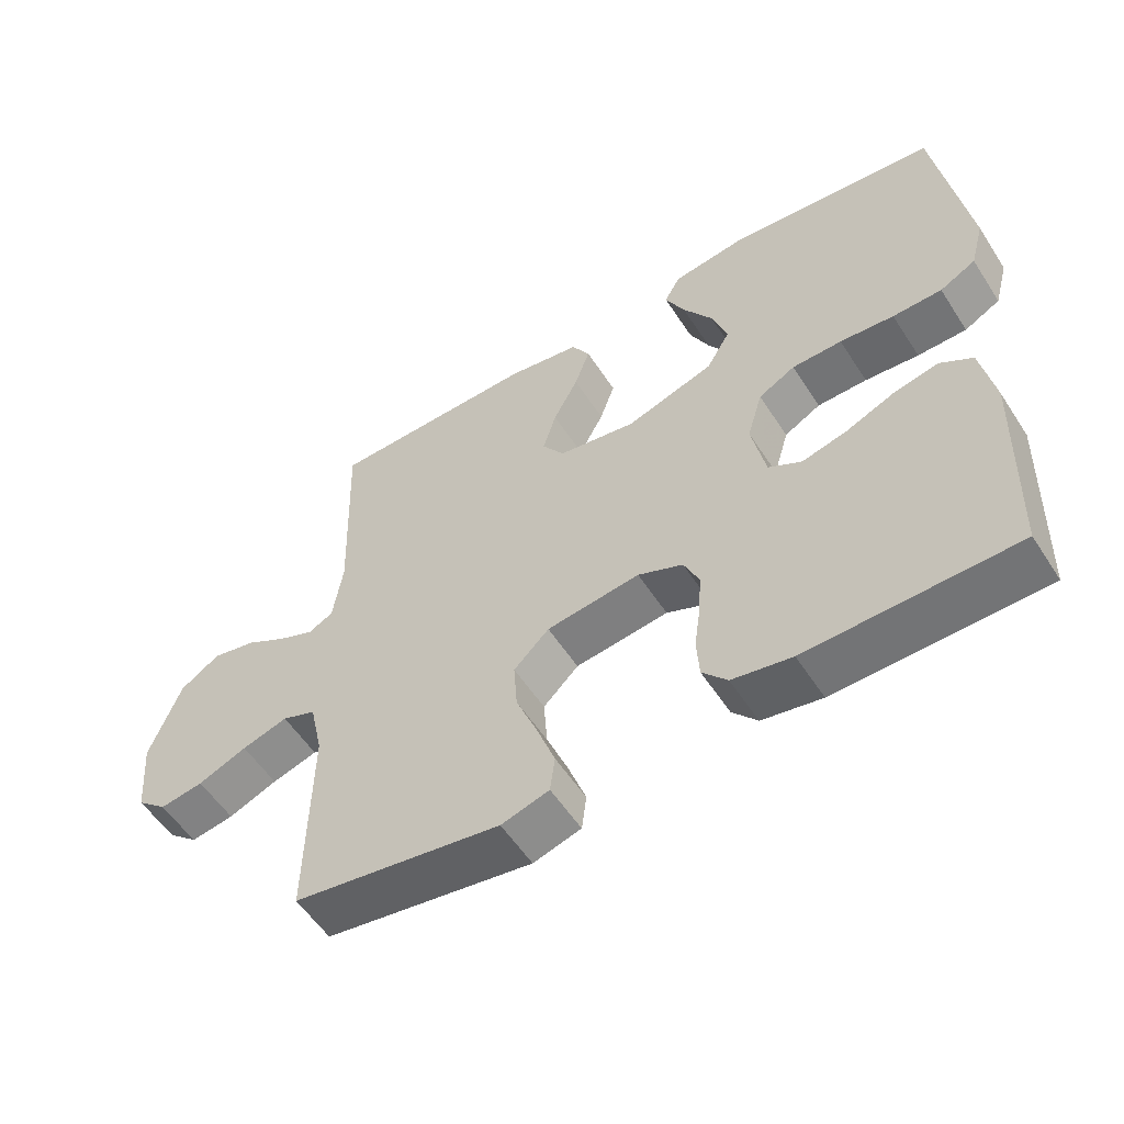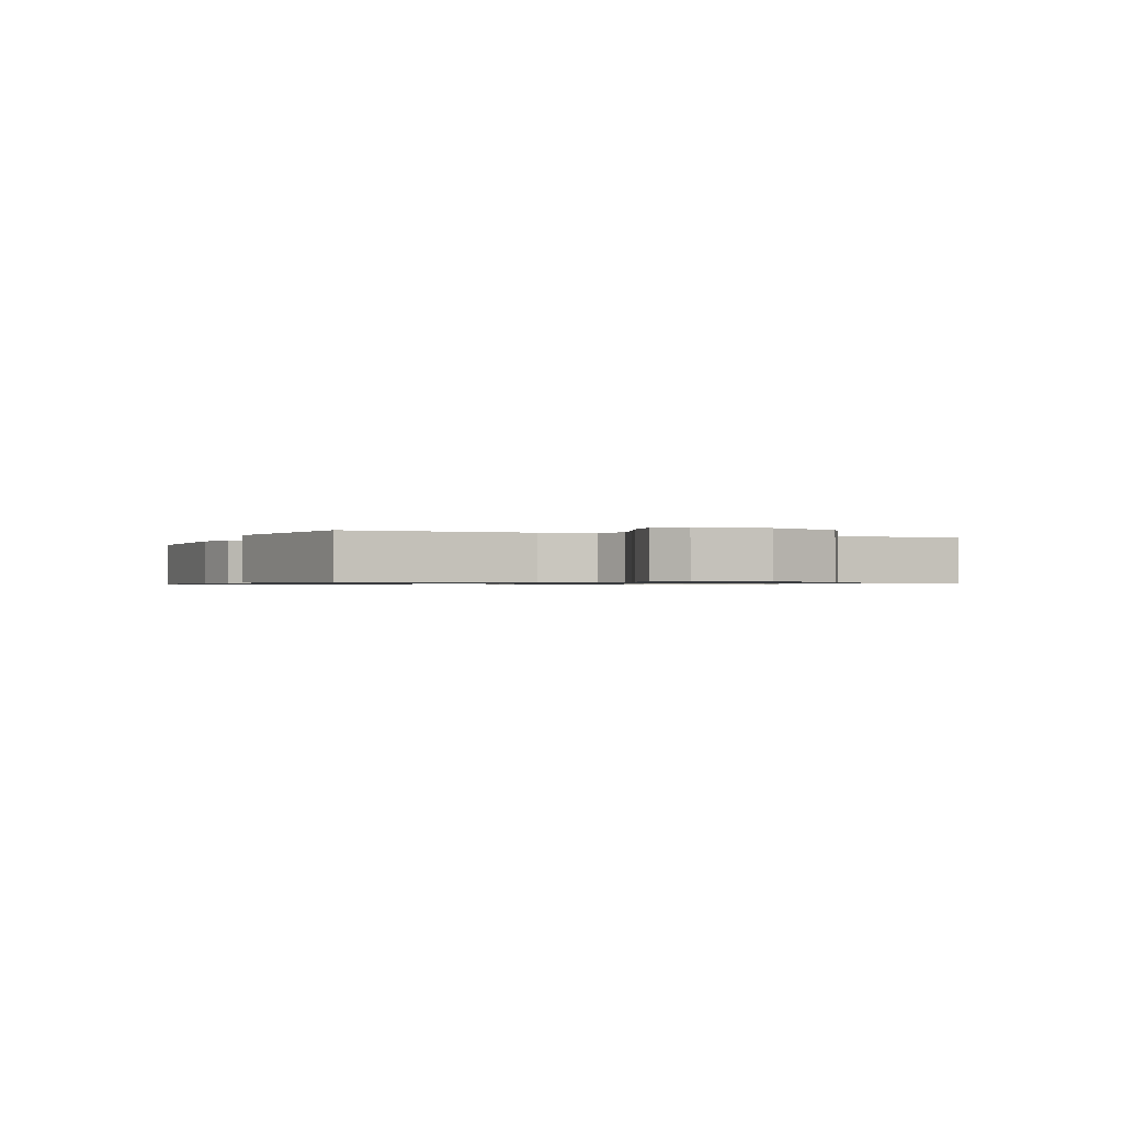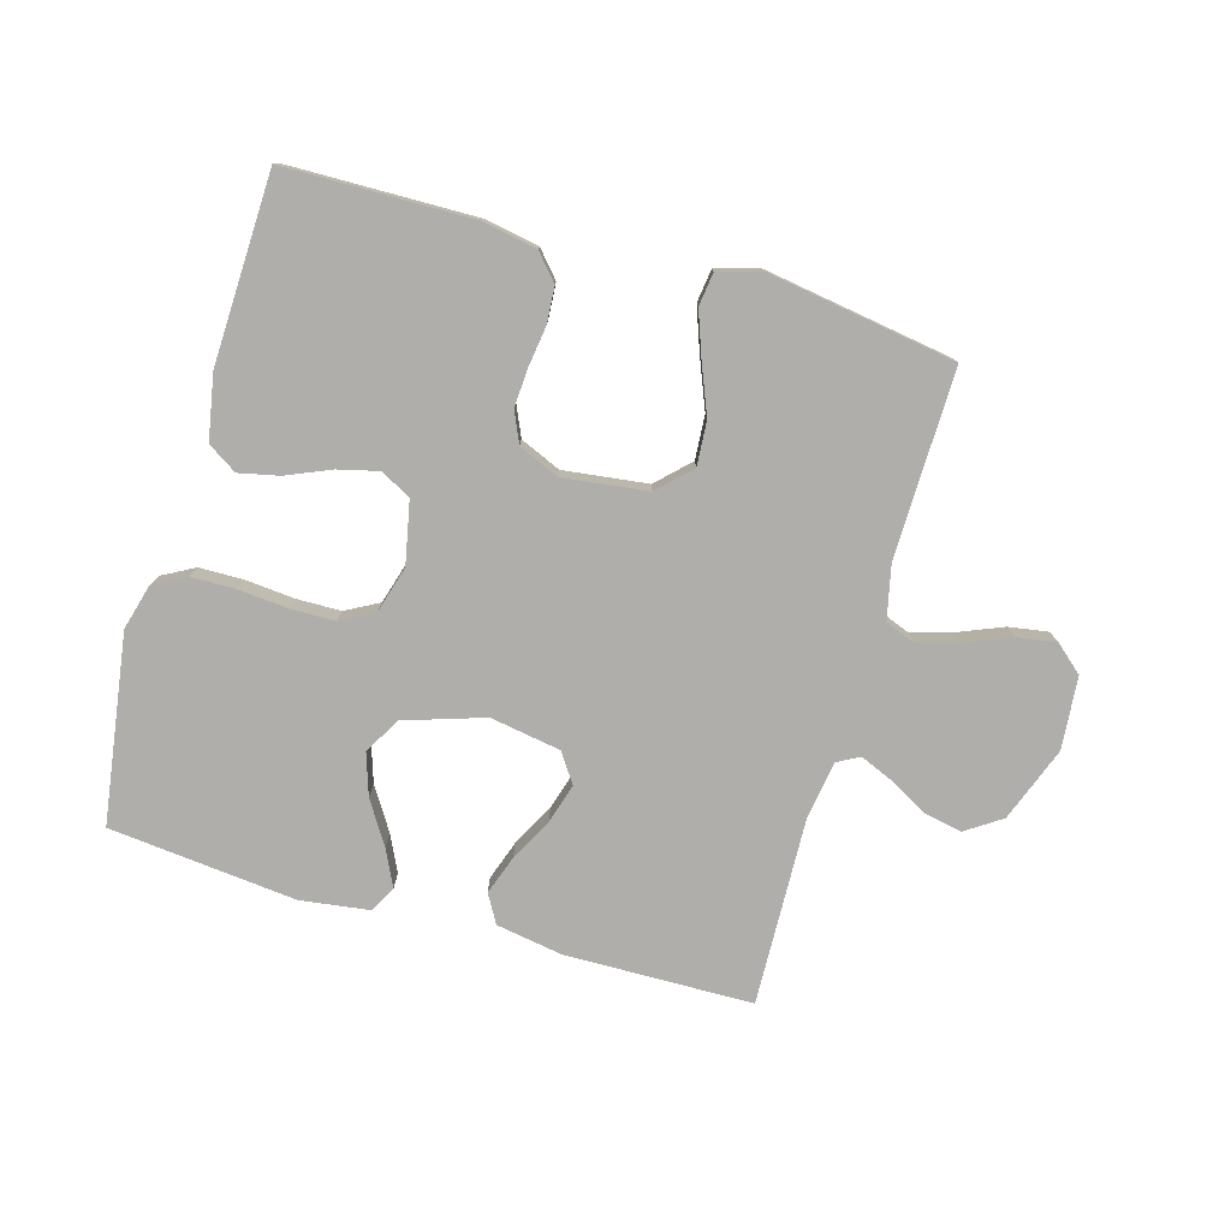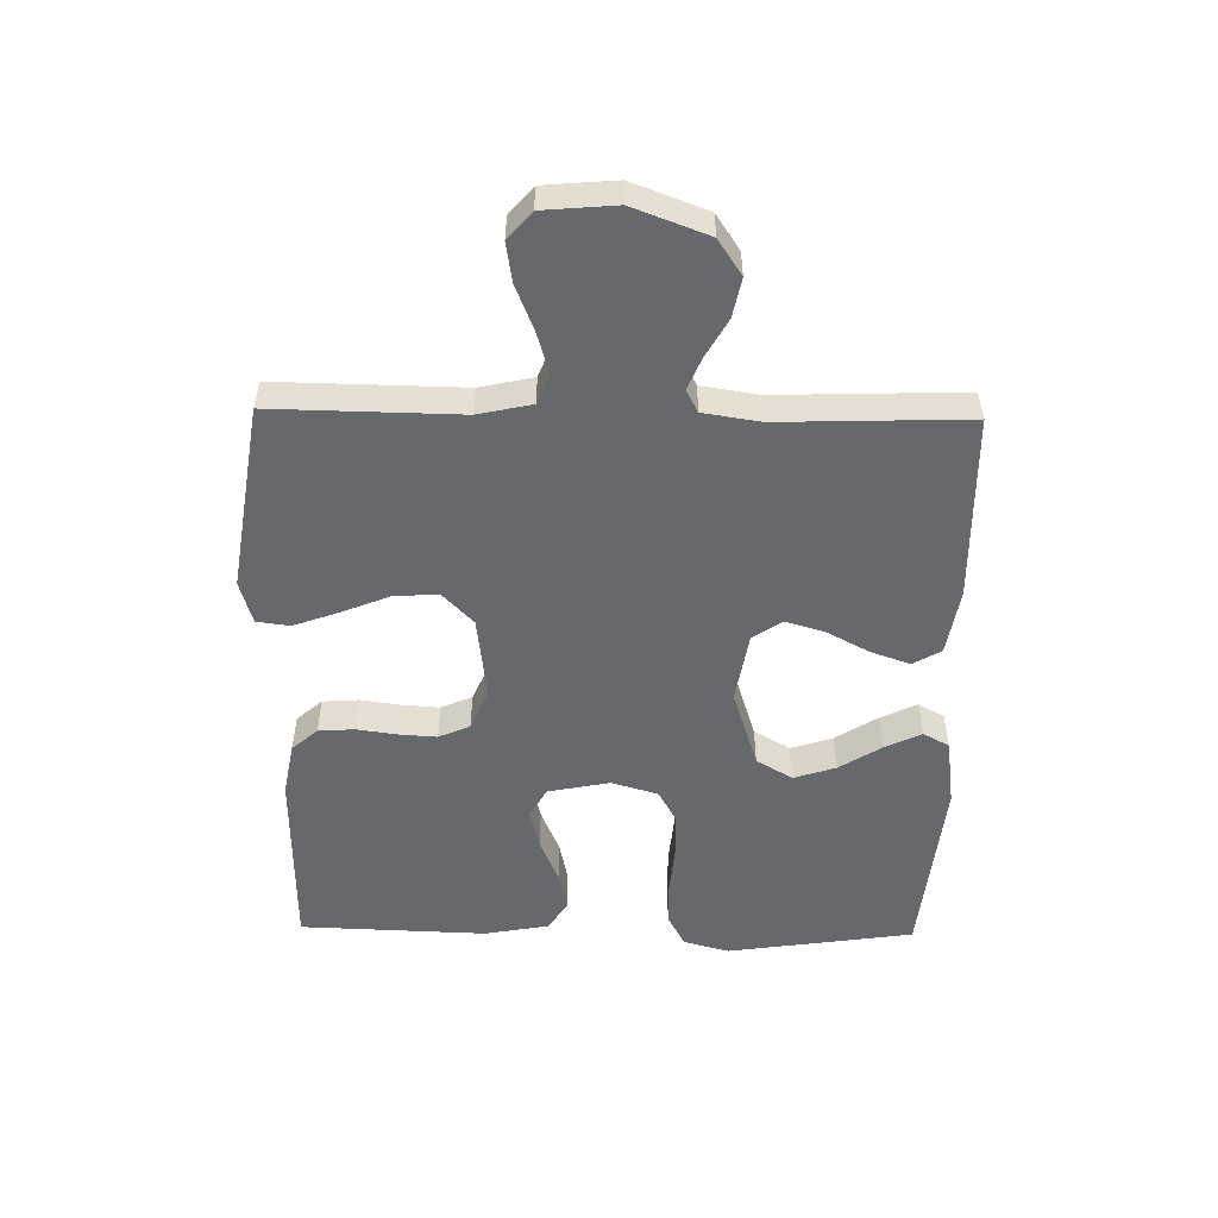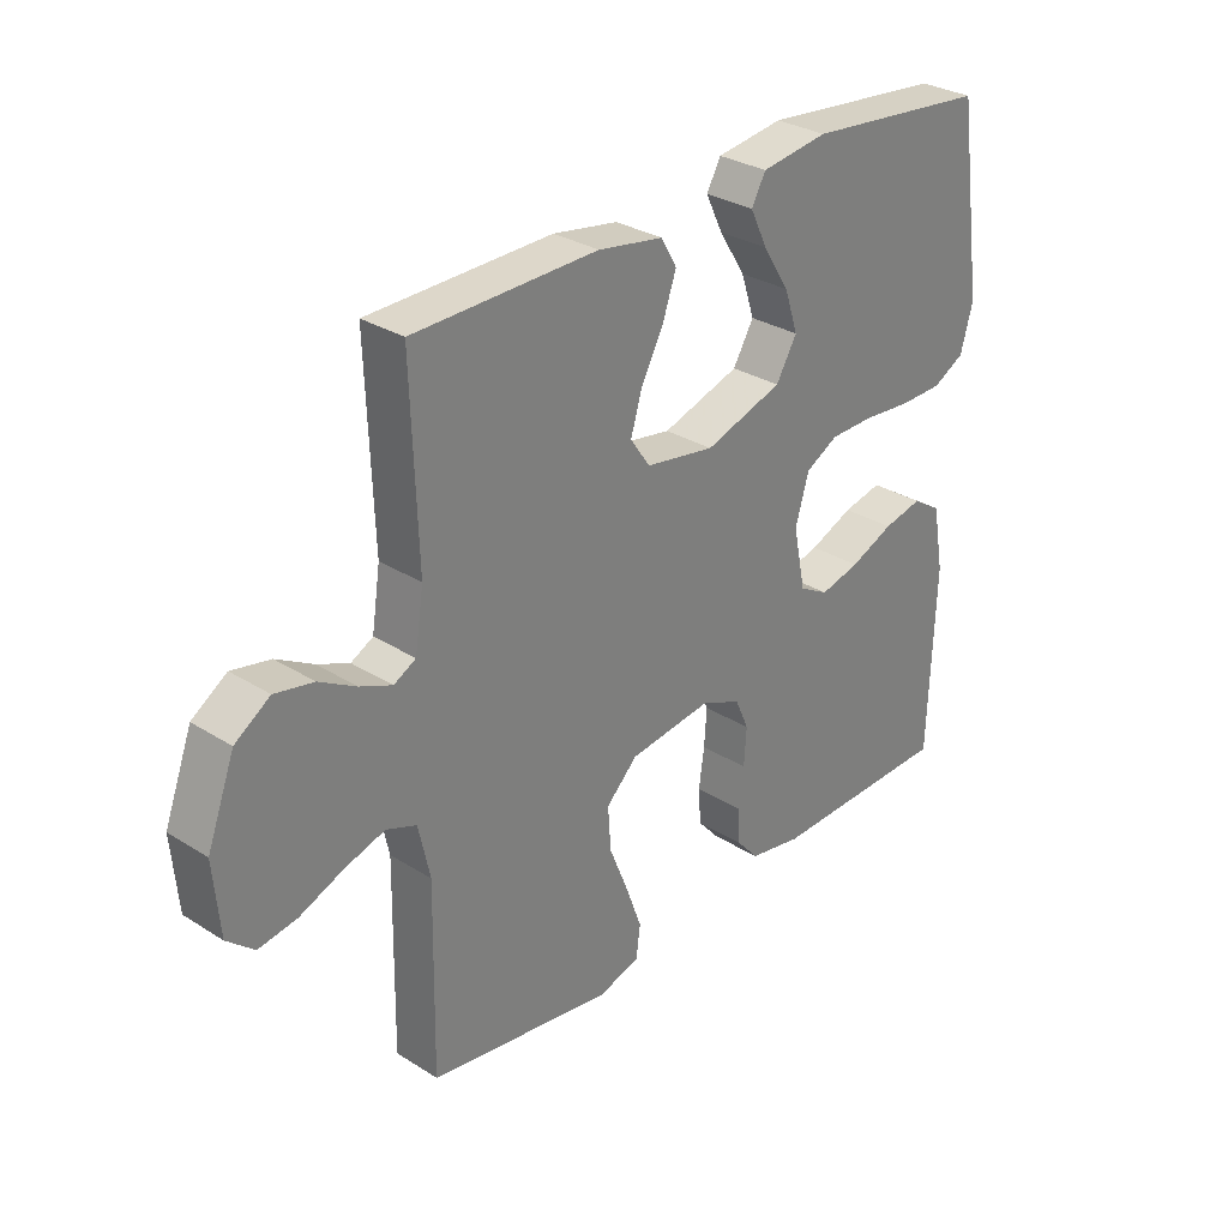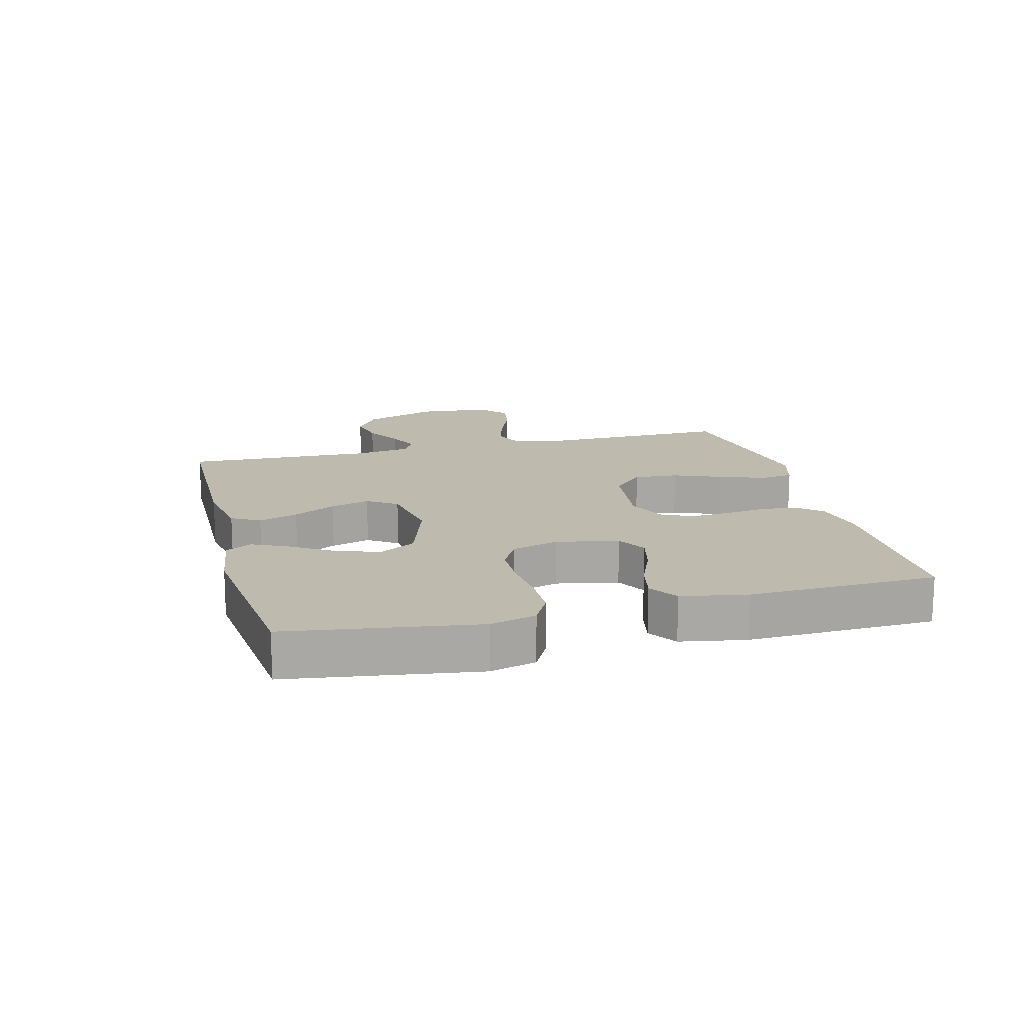
<metadata>
{"format":"obj","ext":"obj","renderer":"f3d","projection":"perspective","resolution":1024,"background":"white","views":[{"elev":-55.6,"azim":32.5,"up":"+Z"},{"elev":-0.8,"azim":-113.3,"up":"+Y"},{"elev":-77.8,"azim":164.0,"up":"+Y"},{"elev":-52.5,"azim":-91.0,"up":"+Y"},{"elev":30.4,"azim":-47.7,"up":"+Z"},{"elev":15.5,"azim":75.5,"up":"+Y"}]}
</metadata>
<code>
v -0.5 0.07 0.5
v -0.2 0.07 0.505
v -0.094 0.07 0.487
v -0.068 0.07 0.442
v -0.09 0.07 0.379
v -0.126 0.07 0.311
v -0.145 0.07 0.248
v -0.113 0.07 0.201
v 0 0.07 0.182
v 0.127 0.07 0.223
v 0.161 0.07 0.281
v 0.139 0.07 0.348
v 0.096 0.07 0.416
v 0.068 0.07 0.474
v 0.091 0.07 0.516
v 0.2 0.07 0.531
v 0.5 0.07 0.5
v 0.544 0.07 0.2
v 0.524 0.07 0.127
v 0.472 0.07 0.099
v 0.401 0.07 0.098
v 0.323 0.07 0.105
v 0.251 0.07 0.104
v 0.198 0.07 0.075
v 0.176 0.07 0
v 0.196 0.07 -0.099
v 0.244 0.07 -0.126
v 0.309 0.07 -0.11
v 0.38 0.07 -0.08
v 0.444 0.07 -0.066
v 0.491 0.07 -0.096
v 0.51 0.07 -0.2
v 0.5 0.07 -0.5
v 0.2 0.07 -0.505
v 0.114 0.07 -0.489
v 0.078 0.07 -0.448
v 0.074 0.07 -0.39
v 0.083 0.07 -0.326
v 0.087 0.07 -0.265
v 0.065 0.07 -0.215
v 0 0.07 -0.187
v -0.135 0.07 -0.204
v -0.186 0.07 -0.254
v -0.181 0.07 -0.325
v -0.15 0.07 -0.402
v -0.124 0.07 -0.474
v -0.131 0.07 -0.527
v -0.2 0.07 -0.547
v -0.5 0.07 -0.5
v -0.495 0.07 -0.2
v -0.514 0.07 -0.114
v -0.563 0.07 -0.095
v -0.629 0.07 -0.115
v -0.7 0.07 -0.144
v -0.763 0.07 -0.154
v -0.807 0.07 -0.116
v -0.817 0.07 0
v -0.772 0.07 0.12
v -0.715 0.07 0.158
v -0.652 0.07 0.145
v -0.592 0.07 0.111
v -0.54 0.07 0.089
v -0.504 0.07 0.108
v -0.49 0.07 0.2
v -0.5 0 0.5
v -0.2 0 0.505
v -0.094 0 0.487
v -0.068 0 0.442
v -0.09 0 0.379
v -0.126 0 0.311
v -0.145 0 0.248
v -0.113 0 0.201
v 0 0 0.182
v 0.127 0 0.223
v 0.161 0 0.281
v 0.139 0 0.348
v 0.096 0 0.416
v 0.068 0 0.474
v 0.091 0 0.516
v 0.2 0 0.531
v 0.5 0 0.5
v 0.544 0 0.2
v 0.524 0 0.127
v 0.472 0 0.099
v 0.401 0 0.098
v 0.323 0 0.105
v 0.251 0 0.104
v 0.198 0 0.075
v 0.176 0 0
v 0.196 0 -0.099
v 0.244 0 -0.126
v 0.309 0 -0.11
v 0.38 0 -0.08
v 0.444 0 -0.066
v 0.491 0 -0.096
v 0.51 0 -0.2
v 0.5 0 -0.5
v 0.2 0 -0.505
v 0.114 0 -0.489
v 0.078 0 -0.448
v 0.074 0 -0.39
v 0.083 0 -0.326
v 0.087 0 -0.265
v 0.065 0 -0.215
v 0 0 -0.187
v -0.135 0 -0.204
v -0.186 0 -0.254
v -0.181 0 -0.325
v -0.15 0 -0.402
v -0.124 0 -0.474
v -0.131 0 -0.527
v -0.2 0 -0.547
v -0.5 0 -0.5
v -0.495 0 -0.2
v -0.514 0 -0.114
v -0.563 0 -0.095
v -0.629 0 -0.115
v -0.7 0 -0.144
v -0.763 0 -0.154
v -0.807 0 -0.116
v -0.817 0 0
v -0.772 0 0.12
v -0.715 0 0.158
v -0.652 0 0.145
v -0.592 0 0.111
v -0.54 0 0.089
v -0.504 0 0.108
v -0.49 0 0.2
f 59 60 61
f 58 59 61
f 57 58 61
f 56 57 61
f 55 56 61
f 54 55 61
f 53 54 61
f 52 53 61 62
f 51 52 62 63
f 48 49 50
f 47 48 50
f 46 47 50
f 45 46 50
f 44 45 50
f 51 63 64
f 50 51 64
f 44 50 64
f 43 44 64
f 36 37 38
f 35 36 38
f 34 35 38
f 33 34 38
f 32 33 38
f 31 32 38
f 30 31 38
f 29 30 38
f 28 29 38
f 27 28 38 39
f 26 27 39 40
f 20 21 22
f 19 20 22
f 18 19 22
f 17 18 22
f 16 17 22
f 15 16 22
f 14 15 22
f 13 14 22
f 12 13 22
f 11 12 22 23
f 10 11 23 24
f 4 5 6
f 3 4 6
f 2 3 6
f 1 2 6
f 64 1 6
f 64 6 7
f 64 7 8
f 43 64 8
f 42 43 8
f 41 42 8 9
f 41 9 10
f 40 41 10
f 26 40 10
f 25 26 10
f 10 24 25
f 125 124 123
f 125 123 122
f 125 122 121
f 125 121 120
f 125 120 119
f 125 119 118
f 125 118 117
f 126 125 117 116
f 127 126 116 115
f 114 113 112
f 114 112 111
f 114 111 110
f 114 110 109
f 114 109 108
f 128 127 115
f 128 115 114
f 128 114 108
f 128 108 107
f 102 101 100
f 102 100 99
f 102 99 98
f 102 98 97
f 102 97 96
f 102 96 95
f 102 95 94
f 102 94 93
f 102 93 92
f 103 102 92 91
f 104 103 91 90
f 86 85 84
f 86 84 83
f 86 83 82
f 86 82 81
f 86 81 80
f 86 80 79
f 86 79 78
f 86 78 77
f 86 77 76
f 87 86 76 75
f 88 87 75 74
f 70 69 68
f 70 68 67
f 70 67 66
f 70 66 65
f 70 65 128
f 71 70 128
f 72 71 128
f 72 128 107
f 72 107 106
f 73 72 106 105
f 74 73 105
f 74 105 104
f 74 104 90
f 74 90 89
f 89 88 74
f 1 65 66 2
f 2 66 67 3
f 3 67 68 4
f 4 68 69 5
f 5 69 70 6
f 6 70 71 7
f 7 71 72 8
f 8 72 73 9
f 9 73 74 10
f 10 74 75 11
f 11 75 76 12
f 12 76 77 13
f 13 77 78 14
f 14 78 79 15
f 15 79 80 16
f 16 80 81 17
f 17 81 82 18
f 18 82 83 19
f 19 83 84 20
f 20 84 85 21
f 21 85 86 22
f 22 86 87 23
f 23 87 88 24
f 24 88 89 25
f 25 89 90 26
f 26 90 91 27
f 27 91 92 28
f 28 92 93 29
f 29 93 94 30
f 30 94 95 31
f 31 95 96 32
f 32 96 97 33
f 33 97 98 34
f 34 98 99 35
f 35 99 100 36
f 36 100 101 37
f 37 101 102 38
f 38 102 103 39
f 39 103 104 40
f 40 104 105 41
f 41 105 106 42
f 42 106 107 43
f 43 107 108 44
f 44 108 109 45
f 45 109 110 46
f 46 110 111 47
f 47 111 112 48
f 48 112 113 49
f 49 113 114 50
f 50 114 115 51
f 51 115 116 52
f 52 116 117 53
f 53 117 118 54
f 54 118 119 55
f 55 119 120 56
f 56 120 121 57
f 57 121 122 58
f 58 122 123 59
f 59 123 124 60
f 60 124 125 61
f 61 125 126 62
f 62 126 127 63
f 63 127 128 64
f 64 128 65 1

</code>
